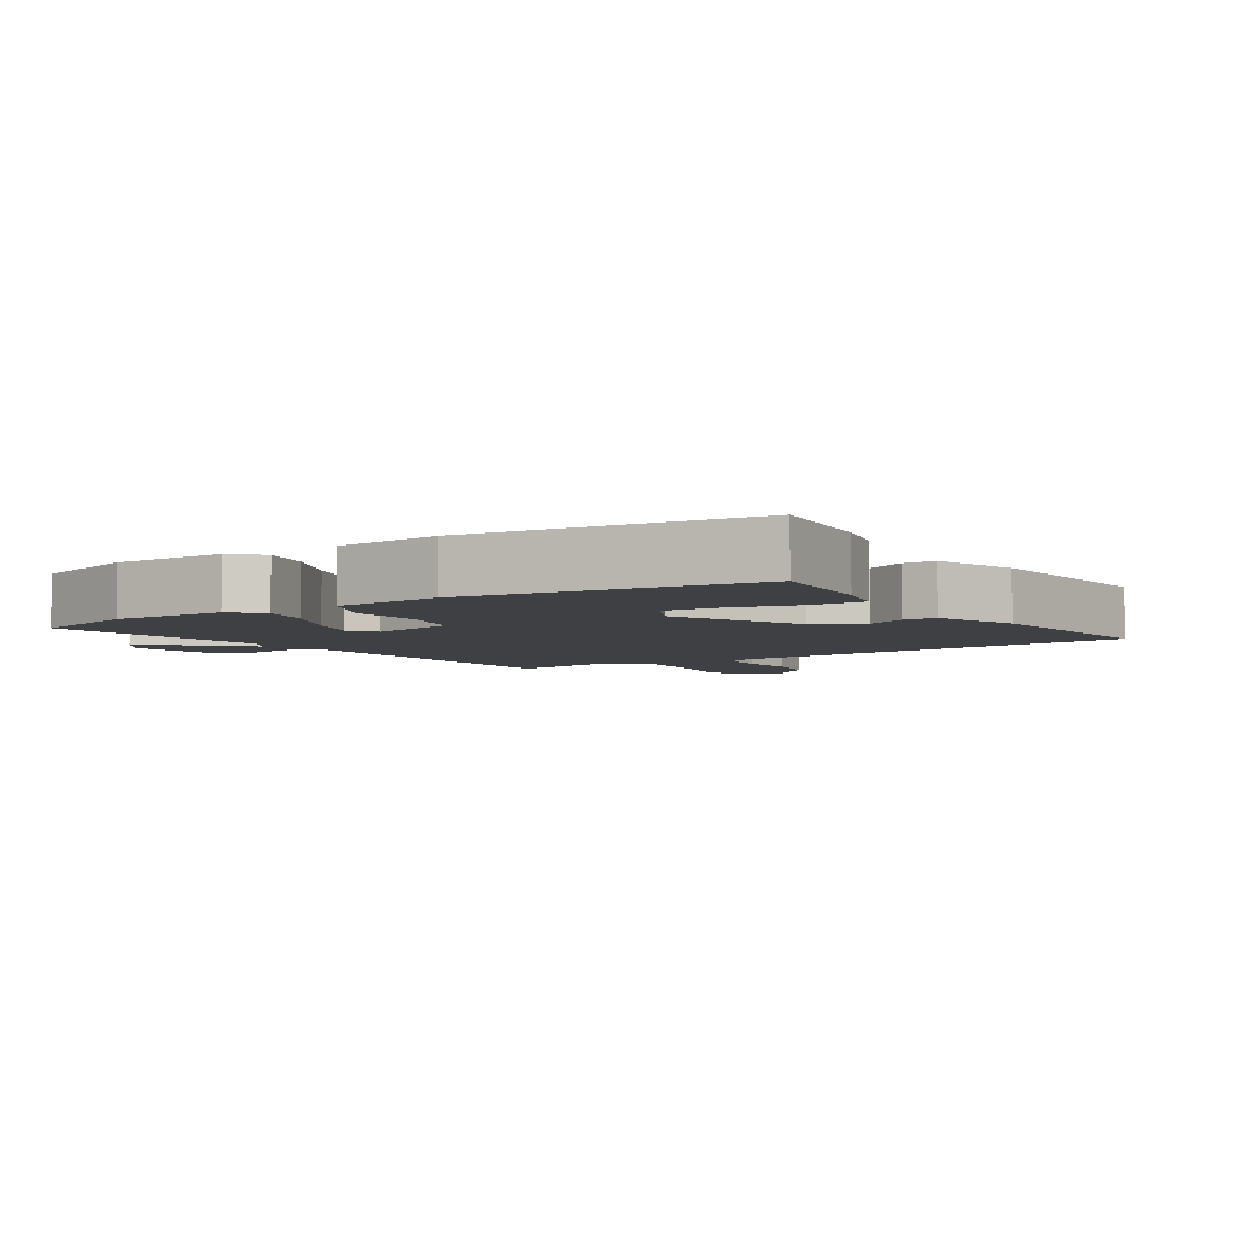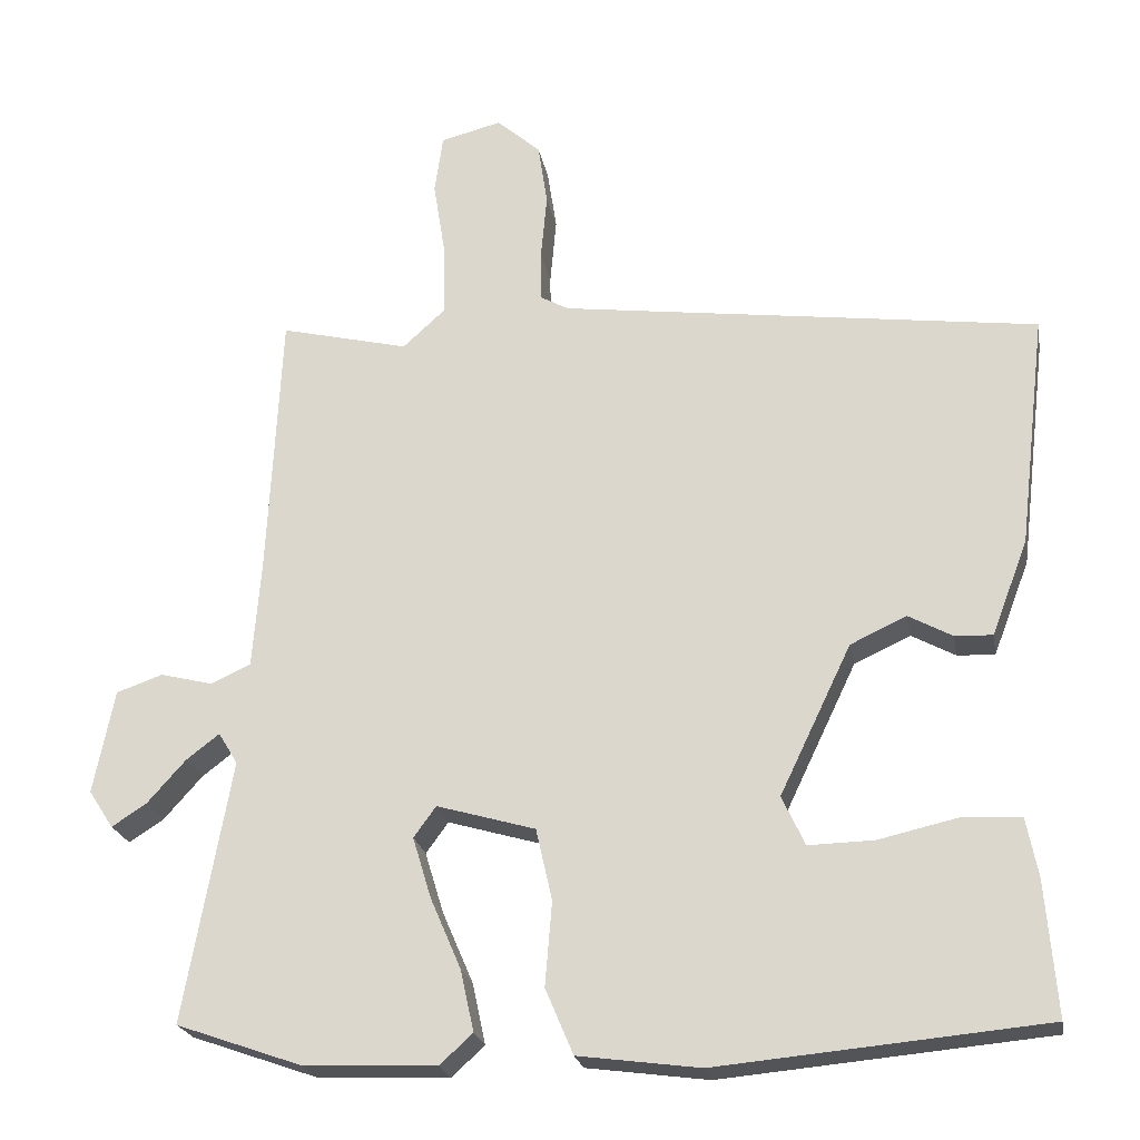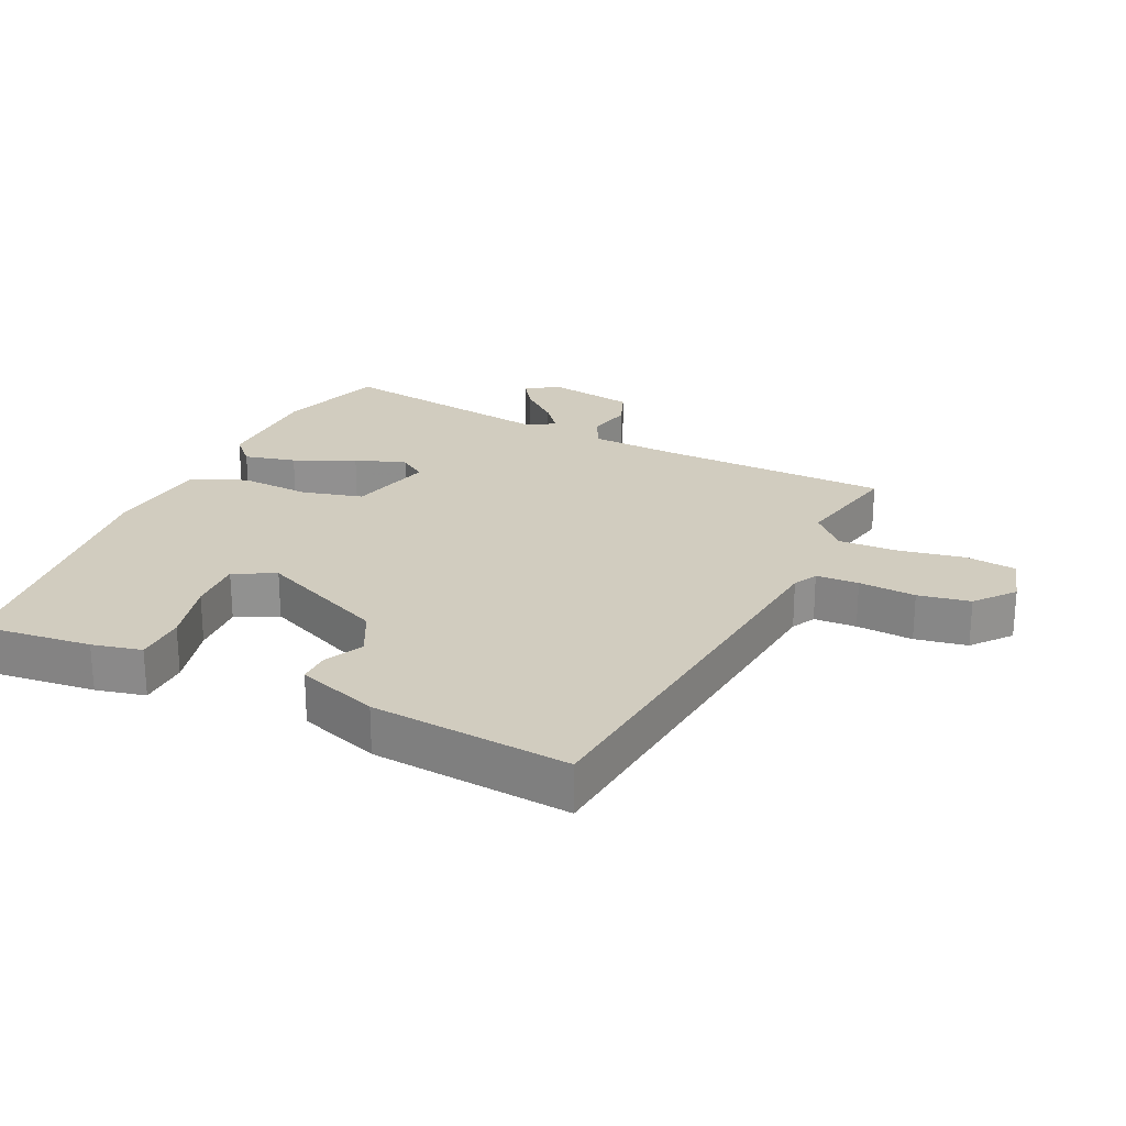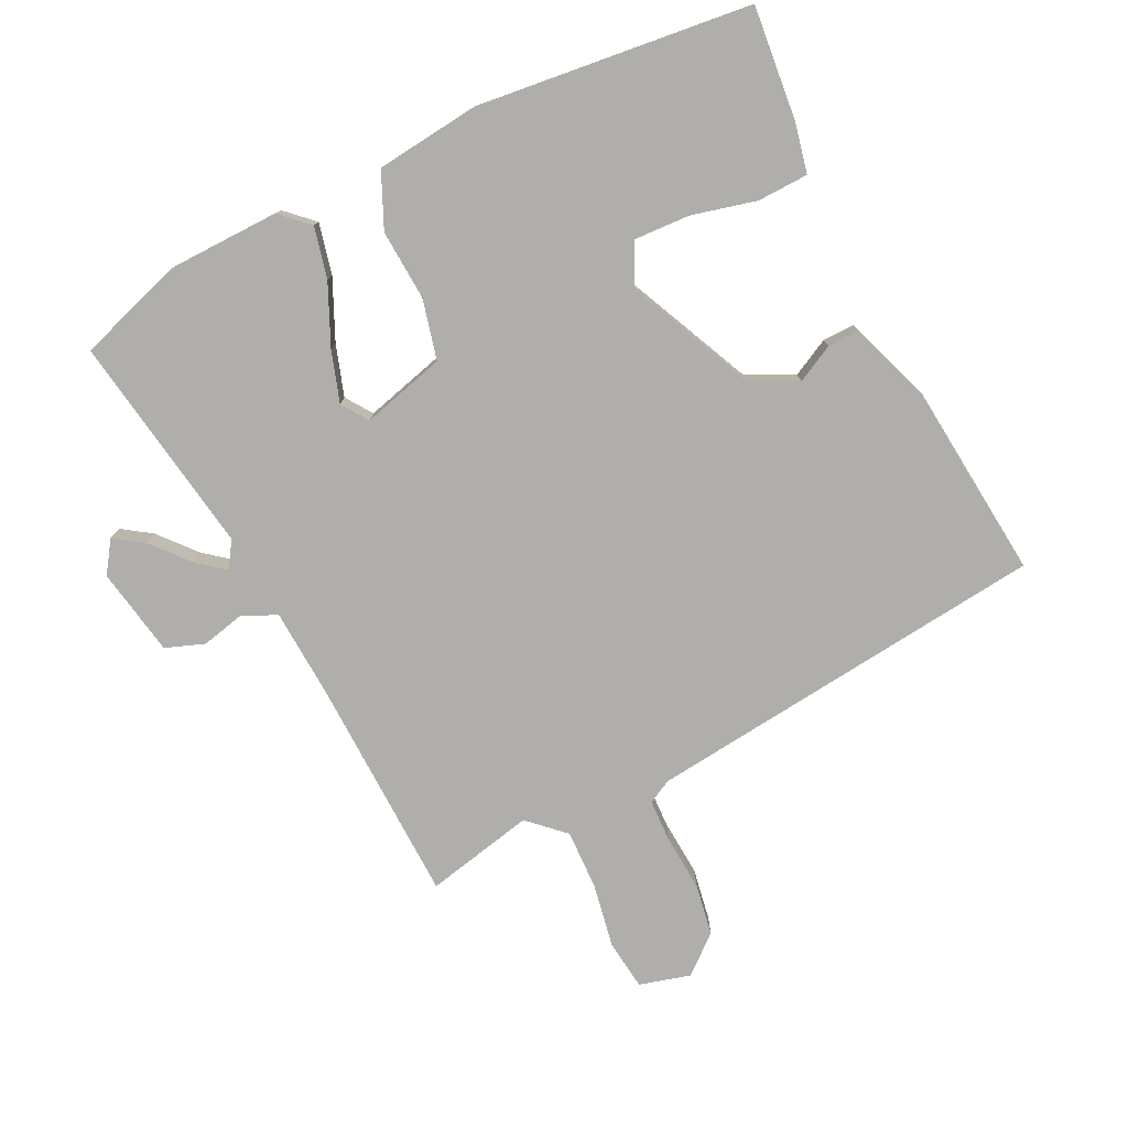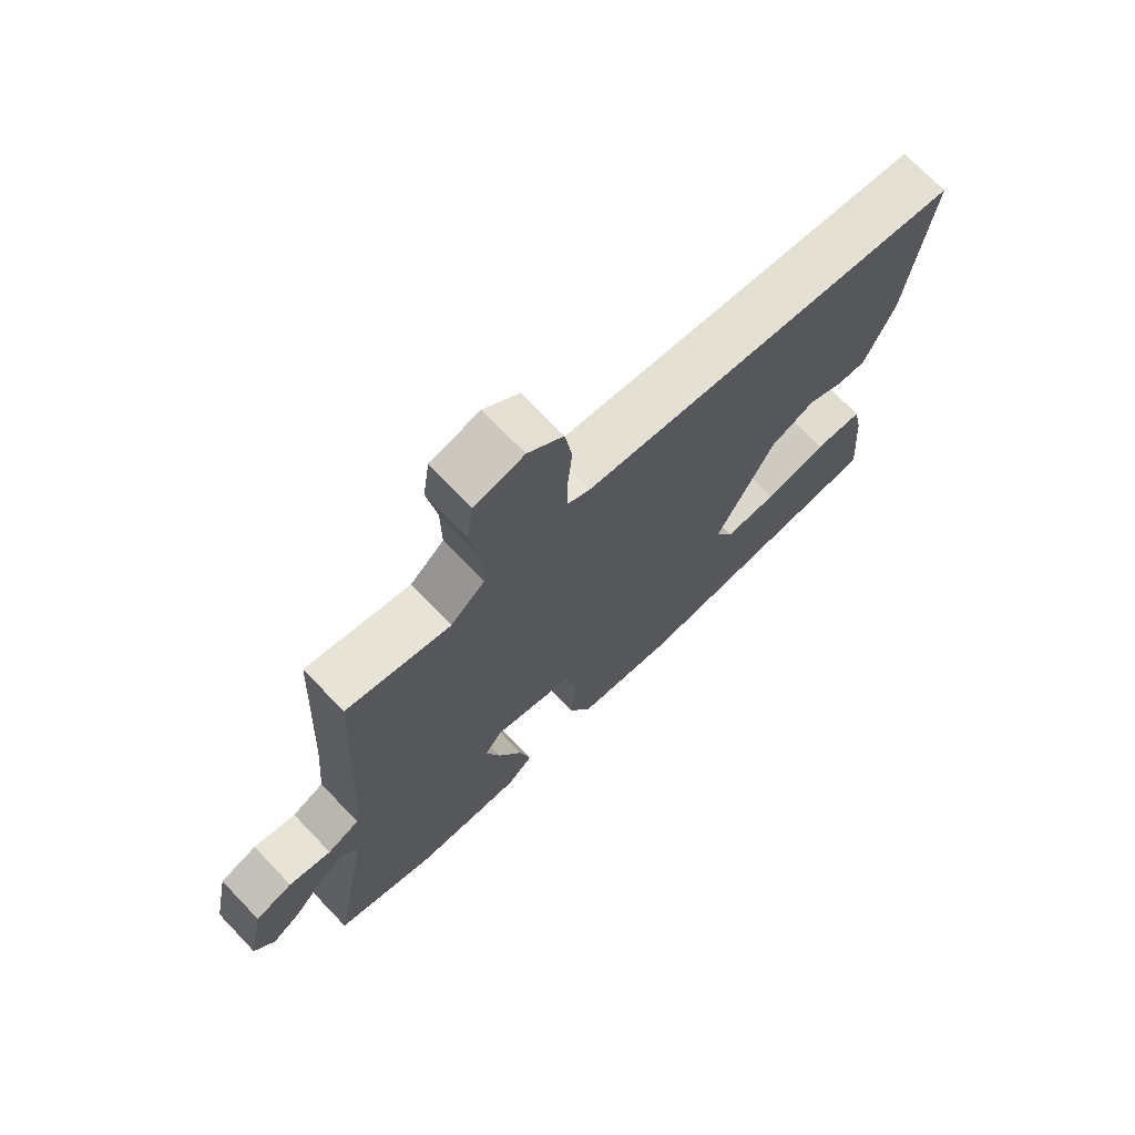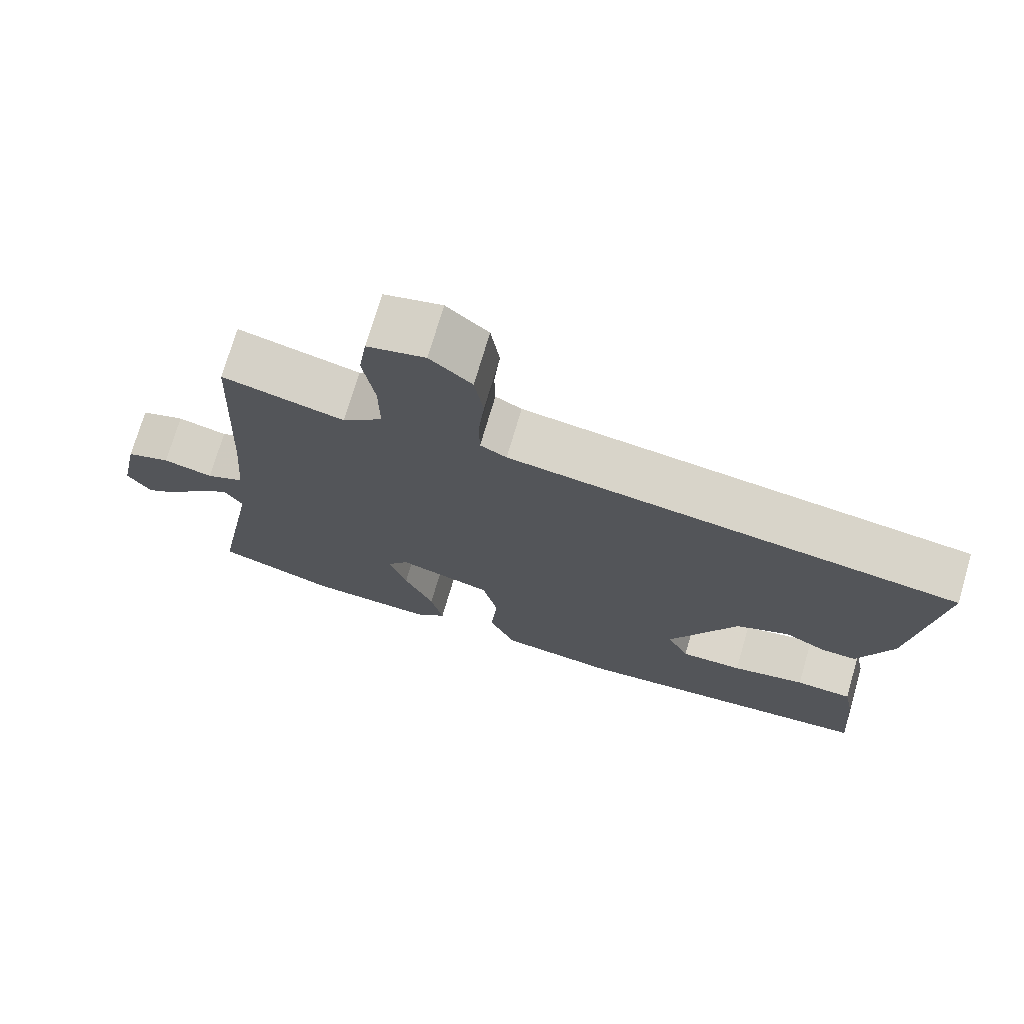
<metadata>
{"format":"obj","ext":"obj","renderer":"f3d","projection":"perspective","resolution":1024,"background":"white","views":[{"elev":-5.0,"azim":-148.8,"up":"+Y"},{"elev":-22.5,"azim":-169.8,"up":"+Z"},{"elev":24.2,"azim":-66.6,"up":"+Y"},{"elev":-77.7,"azim":-155.0,"up":"+Y"},{"elev":71.9,"azim":136.2,"up":"+Z"},{"elev":73.5,"azim":-163.6,"up":"+Z"}]}
</metadata>
<code>
v 0.602 0.07 -0.464
v 0.439 0.07 -0.521
v 0.267 0.07 -0.528
v 0.224 0.07 -0.489
v 0.241 0.07 -0.41
v 0.281 0.07 -0.317
v 0.305 0.07 -0.238
v 0.276 0.07 -0.198
v 0.148 0.07 -0.235
v 0.127 0.07 -0.328
v 0.136 0.07 -0.437
v 0.1 0.07 -0.522
v -0.058 0.07 -0.543
v -0.482 0.07 -0.504
v -0.468 0.07 -0.329
v -0.453 0.07 -0.253
v -0.375 0.07 -0.249
v -0.274 0.07 -0.272
v -0.189 0.07 -0.274
v -0.159 0.07 -0.21
v -0.252 0.07 -0.016
v -0.325 0.07 0.018
v -0.382 0.07 -0.013
v -0.431 0.07 -0.015
v -0.478 0.07 0.108
v -0.514 0.07 0.412
v 0.108 0.07 0.494
v 0.144 0.07 0.514
v 0.145 0.07 0.579
v 0.137 0.07 0.666
v 0.149 0.07 0.746
v 0.206 0.07 0.796
v 0.285 0.07 0.776
v 0.296 0.07 0.699
v 0.28 0.07 0.599
v 0.279 0.07 0.507
v 0.334 0.07 0.457
v 0.501 0.07 0.497
v 0.518 0.07 0.151
v 0.529 0.07 0.01
v 0.581 0.07 -0.014
v 0.649 0.07 0.003
v 0.709 0.07 -0.018
v 0.736 0.07 -0.153
v 0.704 0.07 -0.202
v 0.659 0.07 -0.173
v 0.609 0.07 -0.117
v 0.566 0.07 -0.084
v 0.541 0.07 -0.125
v 0.602 0 -0.464
v 0.439 0 -0.521
v 0.267 0 -0.528
v 0.224 0 -0.489
v 0.241 0 -0.41
v 0.281 0 -0.317
v 0.305 0 -0.238
v 0.276 0 -0.198
v 0.148 0 -0.235
v 0.127 0 -0.328
v 0.136 0 -0.437
v 0.1 0 -0.522
v -0.058 0 -0.543
v -0.482 0 -0.504
v -0.468 0 -0.329
v -0.453 0 -0.253
v -0.375 0 -0.249
v -0.274 0 -0.272
v -0.189 0 -0.274
v -0.159 0 -0.21
v -0.252 0 -0.016
v -0.325 0 0.018
v -0.382 0 -0.013
v -0.431 0 -0.015
v -0.478 0 0.108
v -0.514 0 0.412
v 0.108 0 0.494
v 0.144 0 0.514
v 0.145 0 0.579
v 0.137 0 0.666
v 0.149 0 0.746
v 0.206 0 0.796
v 0.285 0 0.776
v 0.296 0 0.699
v 0.28 0 0.599
v 0.279 0 0.507
v 0.334 0 0.457
v 0.501 0 0.497
v 0.518 0 0.151
v 0.529 0 0.01
v 0.581 0 -0.014
v 0.649 0 0.003
v 0.709 0 -0.018
v 0.736 0 -0.153
v 0.704 0 -0.202
v 0.659 0 -0.173
v 0.609 0 -0.117
v 0.566 0 -0.084
v 0.541 0 -0.125
f 45 46 47
f 44 45 47
f 43 44 47
f 42 43 47
f 41 42 47
f 40 41 47 48
f 37 38 39
f 36 37 39 40
f 33 34 35
f 32 33 35
f 31 32 35
f 30 31 35
f 29 30 35
f 28 29 35 36
f 40 48 49
f 36 40 49
f 28 36 49
f 27 28 49
f 25 26 27
f 24 25 27
f 23 24 27
f 22 23 27
f 16 17 18
f 15 16 18
f 14 15 18
f 13 14 18
f 12 13 18
f 11 12 18
f 10 11 18 19
f 9 10 19 20
f 4 5 6
f 3 4 6
f 2 3 6
f 1 2 6
f 49 1 6
f 49 6 7
f 21 22 27 49
f 8 9 20 21
f 8 21 49
f 7 8 49
f 96 95 94
f 96 94 93
f 96 93 92
f 96 92 91
f 96 91 90
f 97 96 90 89
f 88 87 86
f 89 88 86 85
f 84 83 82
f 84 82 81
f 84 81 80
f 84 80 79
f 84 79 78
f 85 84 78 77
f 98 97 89
f 98 89 85
f 98 85 77
f 98 77 76
f 76 75 74
f 76 74 73
f 76 73 72
f 76 72 71
f 67 66 65
f 67 65 64
f 67 64 63
f 67 63 62
f 67 62 61
f 67 61 60
f 68 67 60 59
f 69 68 59 58
f 55 54 53
f 55 53 52
f 55 52 51
f 55 51 50
f 55 50 98
f 56 55 98
f 98 76 71 70
f 70 69 58 57
f 98 70 57
f 98 57 56
f 1 50 51 2
f 2 51 52 3
f 3 52 53 4
f 4 53 54 5
f 5 54 55 6
f 6 55 56 7
f 7 56 57 8
f 8 57 58 9
f 9 58 59 10
f 10 59 60 11
f 11 60 61 12
f 12 61 62 13
f 13 62 63 14
f 14 63 64 15
f 15 64 65 16
f 16 65 66 17
f 17 66 67 18
f 18 67 68 19
f 19 68 69 20
f 20 69 70 21
f 21 70 71 22
f 22 71 72 23
f 23 72 73 24
f 24 73 74 25
f 25 74 75 26
f 26 75 76 27
f 27 76 77 28
f 28 77 78 29
f 29 78 79 30
f 30 79 80 31
f 31 80 81 32
f 32 81 82 33
f 33 82 83 34
f 34 83 84 35
f 35 84 85 36
f 36 85 86 37
f 37 86 87 38
f 38 87 88 39
f 39 88 89 40
f 40 89 90 41
f 41 90 91 42
f 42 91 92 43
f 43 92 93 44
f 44 93 94 45
f 45 94 95 46
f 46 95 96 47
f 47 96 97 48
f 48 97 98 49
f 49 98 50 1

</code>
